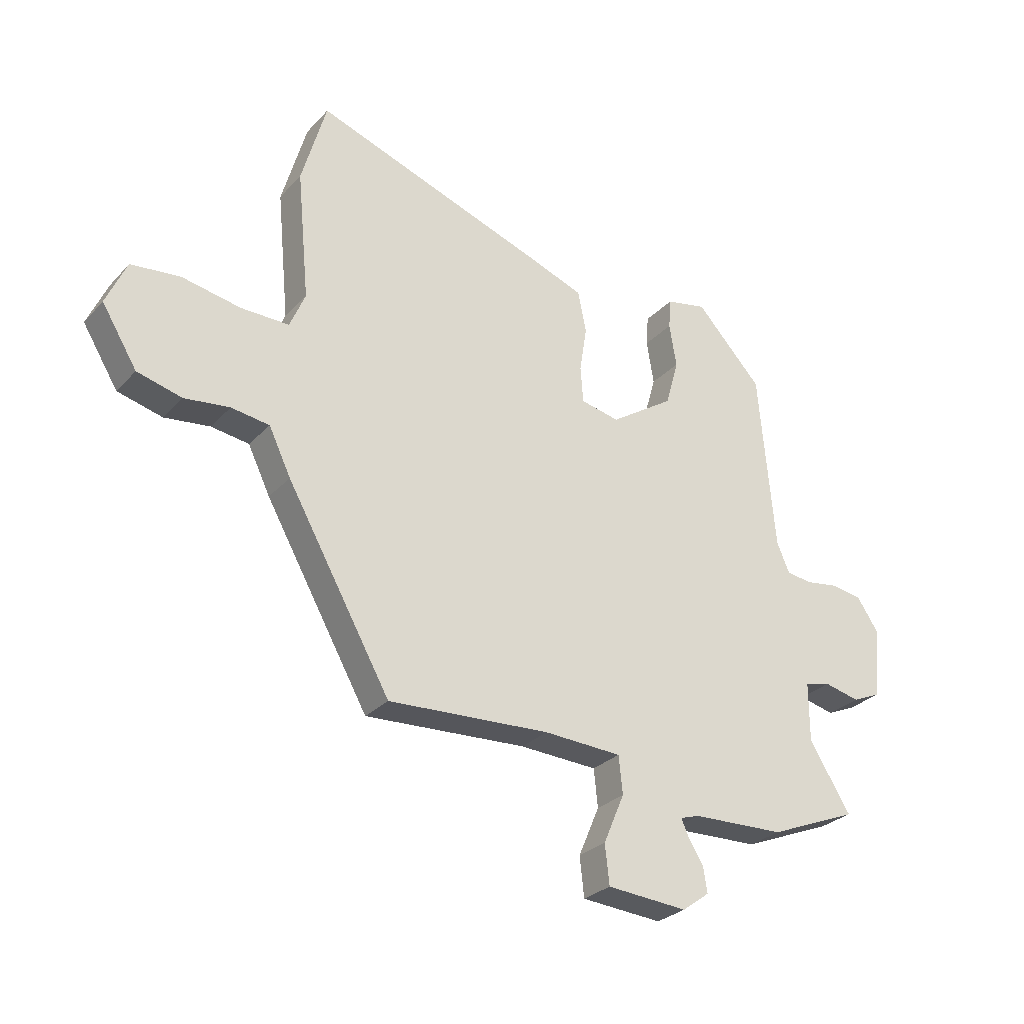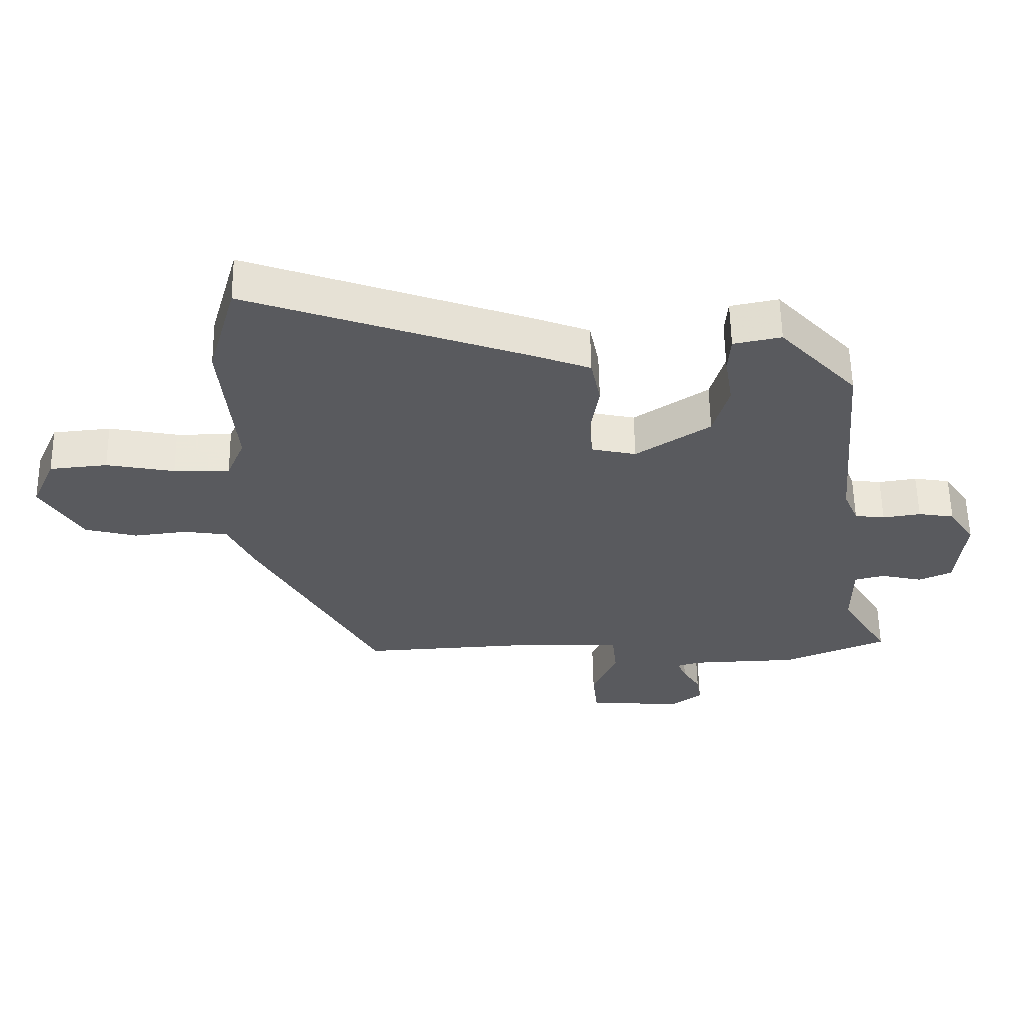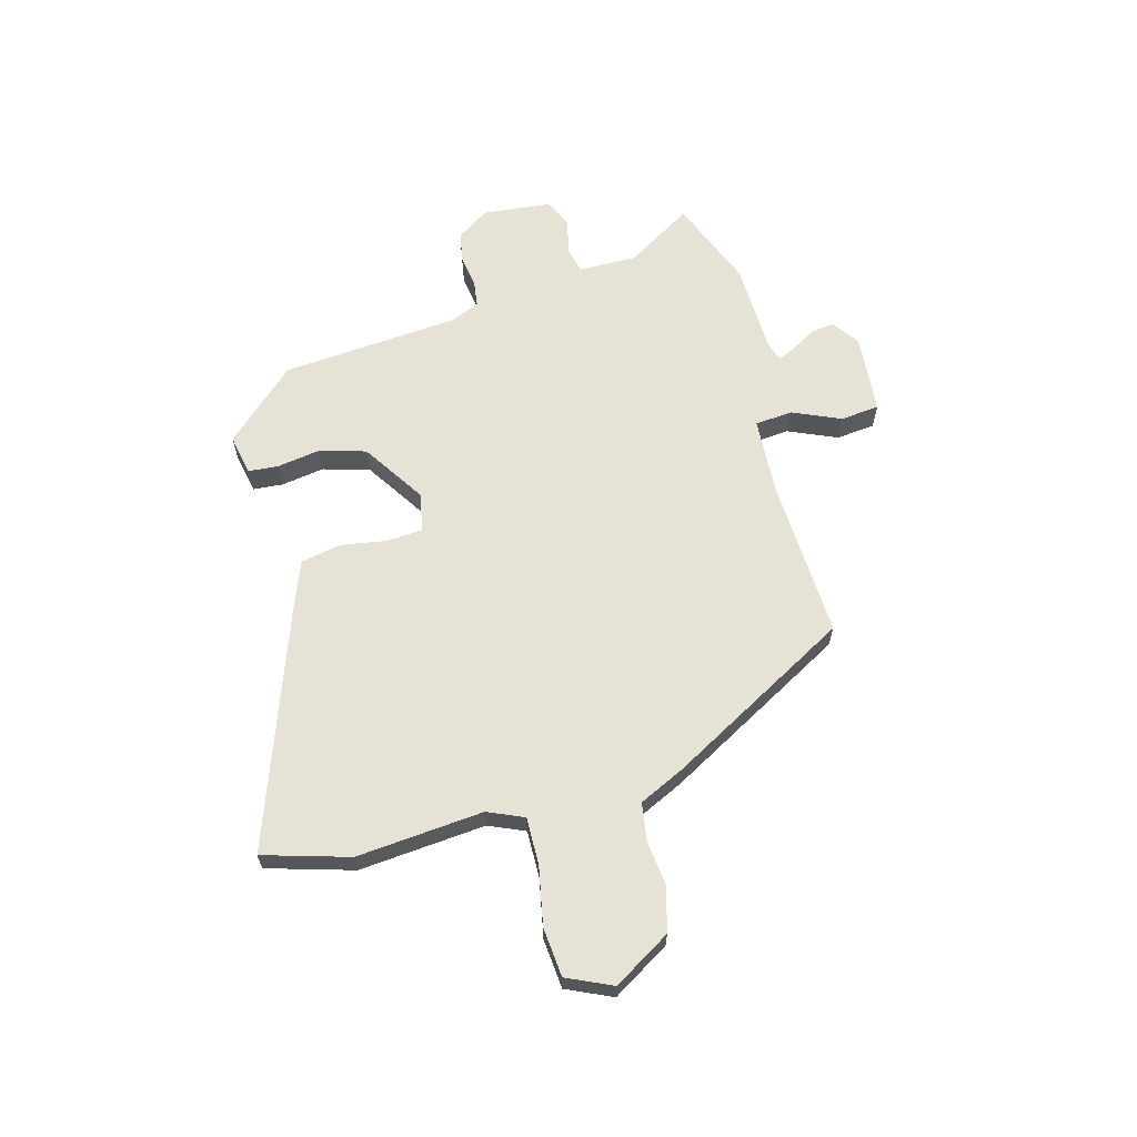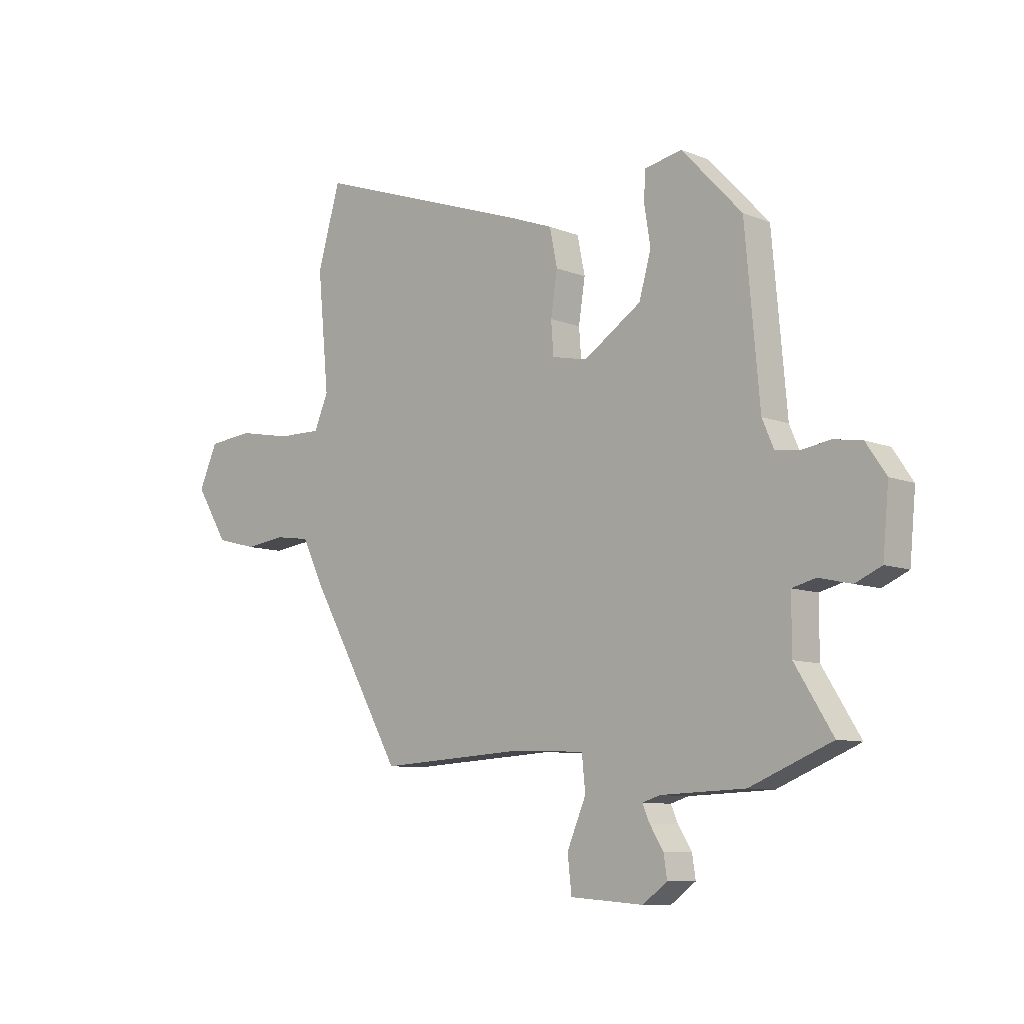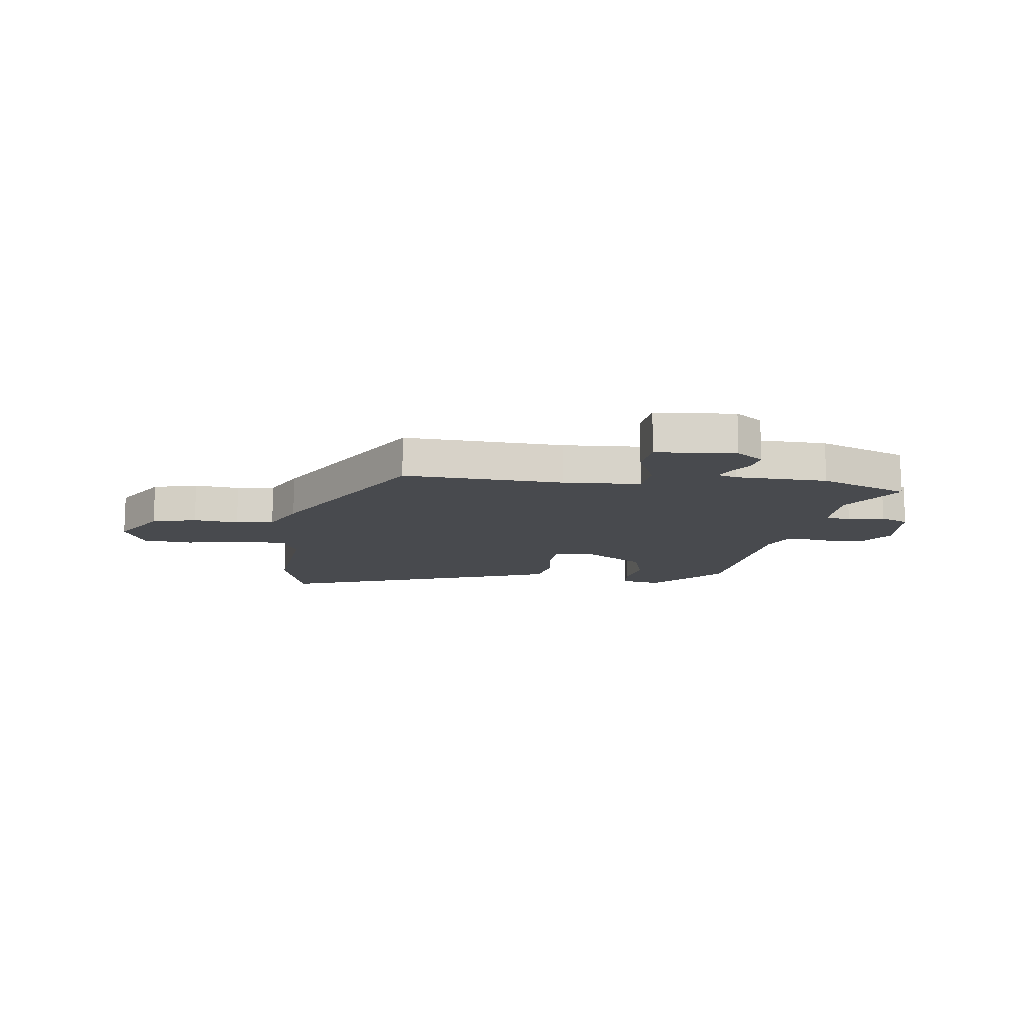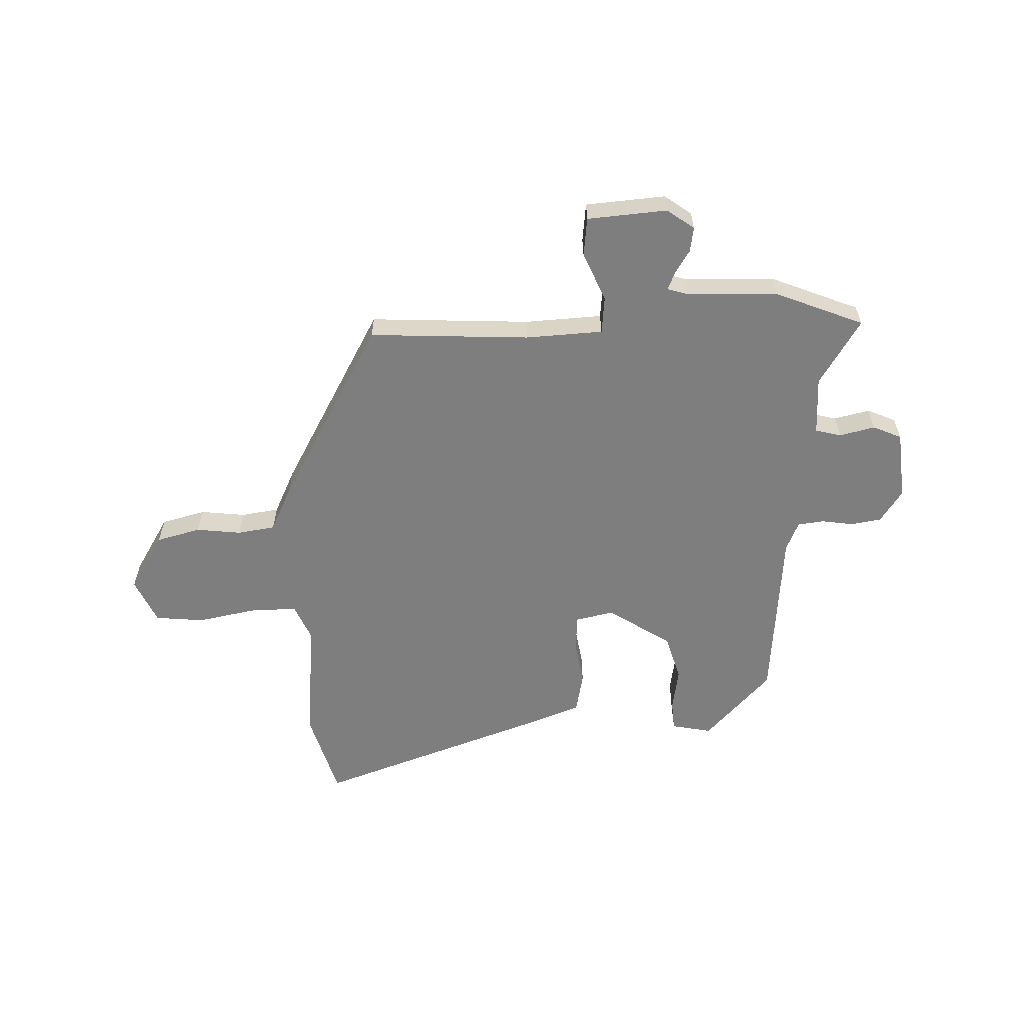
<metadata>
{"format":"obj","ext":"obj","renderer":"f3d","projection":"perspective","resolution":1024,"background":"white","views":[{"elev":-28.3,"azim":146.7,"up":"+Z"},{"elev":58.2,"azim":179.1,"up":"+Z"},{"elev":63.7,"azim":75.2,"up":"+Y"},{"elev":-8.9,"azim":-137.1,"up":"+Z"},{"elev":-12.8,"azim":172.8,"up":"+Y"},{"elev":-59.4,"azim":-177.9,"up":"+Y"}]}
</metadata>
<code>
v 0.471 0.07 0.601
v 0.516 0.07 0.444
v 0.494 0.07 0.212
v 0.522 0.07 0.146
v 0.609 0.07 0.147
v 0.715 0.07 0.167
v 0.805 0.07 0.158
v 0.842 0.07 0.075
v 0.778 0.07 -0.029
v 0.697 0.07 -0.05
v 0.615 0.07 -0.04
v 0.546 0.07 -0.05
v 0.506 0.07 -0.133
v 0.318 0.07 -0.466
v 0.025 0.07 -0.45
v -0.116 0.07 -0.457
v -0.123 0.07 -0.525
v -0.085 0.07 -0.614
v -0.093 0.07 -0.685
v -0.239 0.07 -0.696
v -0.288 0.07 -0.66
v -0.281 0.07 -0.615
v -0.254 0.07 -0.572
v -0.24 0.07 -0.54
v -0.275 0.07 -0.529
v -0.443 0.07 -0.523
v -0.605 0.07 -0.457
v -0.53 0.07 -0.337
v -0.53 0.07 -0.23
v -0.577 0.07 -0.218
v -0.642 0.07 -0.233
v -0.694 0.07 -0.21
v -0.706 0.07 -0.083
v -0.666 0.07 -0.024
v -0.61 0.07 -0.015
v -0.551 0.07 -0.024
v -0.504 0.07 -0.018
v -0.481 0.07 0.036
v -0.452 0.07 0.361
v -0.332 0.07 0.489
v -0.258 0.07 0.474
v -0.254 0.07 0.419
v -0.267 0.07 0.34
v -0.243 0.07 0.255
v -0.128 0.07 0.179
v -0.058 0.07 0.194
v -0.053 0.07 0.259
v -0.066 0.07 0.343
v -0.051 0.07 0.417
v 0.04 0.07 0.451
v 0.471 0 0.601
v 0.516 0 0.444
v 0.494 0 0.212
v 0.522 0 0.146
v 0.609 0 0.147
v 0.715 0 0.167
v 0.805 0 0.158
v 0.842 0 0.075
v 0.778 0 -0.029
v 0.697 0 -0.05
v 0.615 0 -0.04
v 0.546 0 -0.05
v 0.506 0 -0.133
v 0.318 0 -0.466
v 0.025 0 -0.45
v -0.116 0 -0.457
v -0.123 0 -0.525
v -0.085 0 -0.614
v -0.093 0 -0.685
v -0.239 0 -0.696
v -0.288 0 -0.66
v -0.281 0 -0.615
v -0.254 0 -0.572
v -0.24 0 -0.54
v -0.275 0 -0.529
v -0.443 0 -0.523
v -0.605 0 -0.457
v -0.53 0 -0.337
v -0.53 0 -0.23
v -0.577 0 -0.218
v -0.642 0 -0.233
v -0.694 0 -0.21
v -0.706 0 -0.083
v -0.666 0 -0.024
v -0.61 0 -0.015
v -0.551 0 -0.024
v -0.504 0 -0.018
v -0.481 0 0.036
v -0.452 0 0.361
v -0.332 0 0.489
v -0.258 0 0.474
v -0.254 0 0.419
v -0.267 0 0.34
v -0.243 0 0.255
v -0.128 0 0.179
v -0.058 0 0.194
v -0.053 0 0.259
v -0.066 0 0.343
v -0.051 0 0.417
v 0.04 0 0.451
f 1 2 3
f 50 1 3
f 49 50 3
f 48 49 3
f 47 48 3
f 46 47 3 4
f 45 46 4
f 41 42 43
f 40 41 43
f 39 40 43
f 38 39 43
f 37 38 43 44
f 34 35 36
f 33 34 36
f 32 33 36
f 31 32 36
f 30 31 36
f 29 30 36 37
f 37 44 45
f 29 37 45
f 28 29 45
f 28 45 4
f 27 28 4
f 26 27 4
f 25 26 4
f 21 22 23
f 20 21 23
f 19 20 23
f 18 19 23
f 17 18 23
f 16 17 23 24
f 12 13 14 15
f 12 15 16
f 9 10 11
f 8 9 11
f 7 8 11
f 6 7 11
f 5 6 11
f 5 11 12
f 25 4 5
f 24 25 5
f 16 24 5
f 5 12 16
f 53 52 51
f 53 51 100
f 53 100 99
f 53 99 98
f 53 98 97
f 54 53 97 96
f 54 96 95
f 93 92 91
f 93 91 90
f 93 90 89
f 93 89 88
f 94 93 88 87
f 86 85 84
f 86 84 83
f 86 83 82
f 86 82 81
f 86 81 80
f 87 86 80 79
f 95 94 87
f 95 87 79
f 95 79 78
f 54 95 78
f 54 78 77
f 54 77 76
f 54 76 75
f 73 72 71
f 73 71 70
f 73 70 69
f 73 69 68
f 73 68 67
f 74 73 67 66
f 65 64 63 62
f 66 65 62
f 61 60 59
f 61 59 58
f 61 58 57
f 61 57 56
f 61 56 55
f 62 61 55
f 55 54 75
f 55 75 74
f 55 74 66
f 66 62 55
f 1 51 52 2
f 2 52 53 3
f 3 53 54 4
f 4 54 55 5
f 5 55 56 6
f 6 56 57 7
f 7 57 58 8
f 8 58 59 9
f 9 59 60 10
f 10 60 61 11
f 11 61 62 12
f 12 62 63 13
f 13 63 64 14
f 14 64 65 15
f 15 65 66 16
f 16 66 67 17
f 17 67 68 18
f 18 68 69 19
f 19 69 70 20
f 20 70 71 21
f 21 71 72 22
f 22 72 73 23
f 23 73 74 24
f 24 74 75 25
f 25 75 76 26
f 26 76 77 27
f 27 77 78 28
f 28 78 79 29
f 29 79 80 30
f 30 80 81 31
f 31 81 82 32
f 32 82 83 33
f 33 83 84 34
f 34 84 85 35
f 35 85 86 36
f 36 86 87 37
f 37 87 88 38
f 38 88 89 39
f 39 89 90 40
f 40 90 91 41
f 41 91 92 42
f 42 92 93 43
f 43 93 94 44
f 44 94 95 45
f 45 95 96 46
f 46 96 97 47
f 47 97 98 48
f 48 98 99 49
f 49 99 100 50
f 50 100 51 1

</code>
